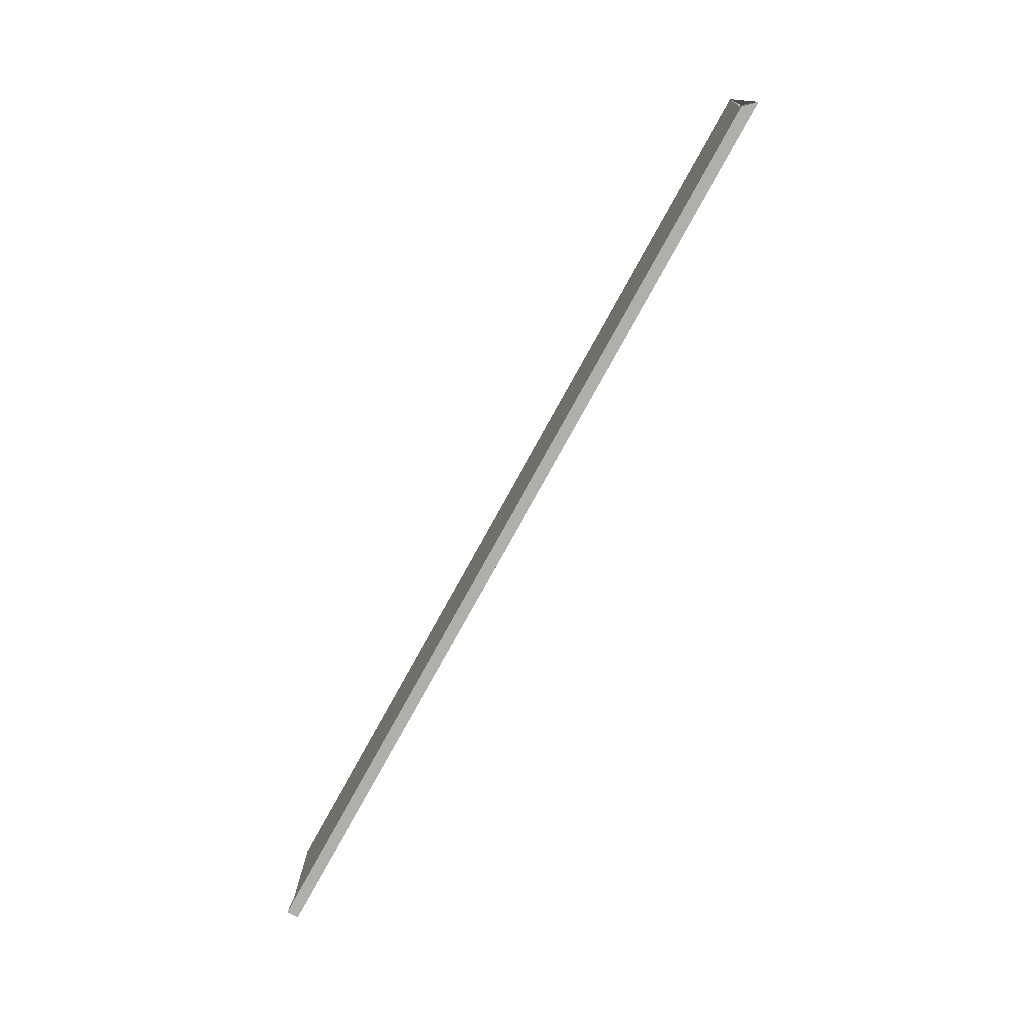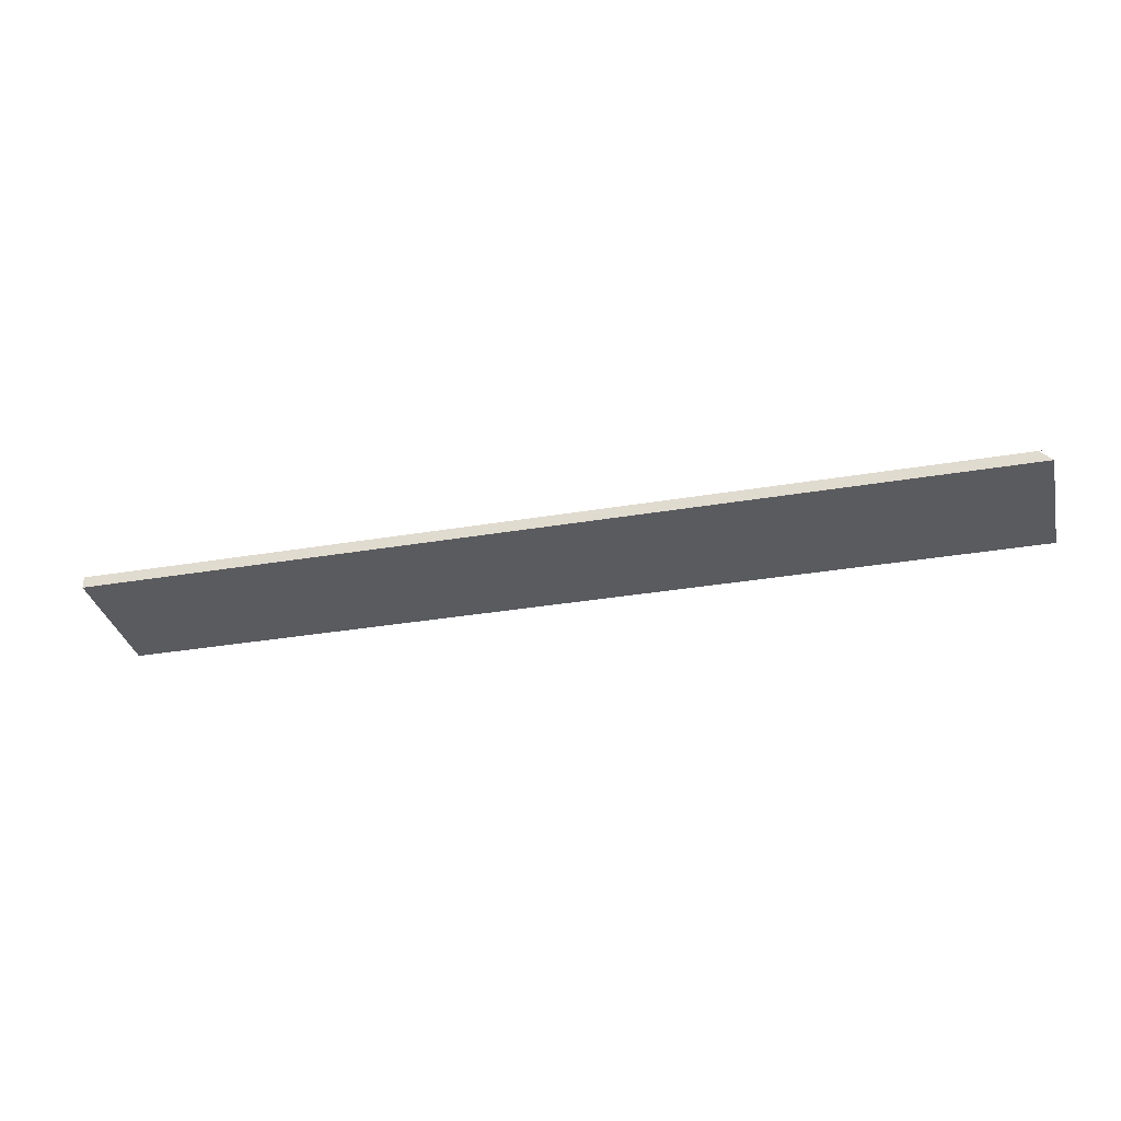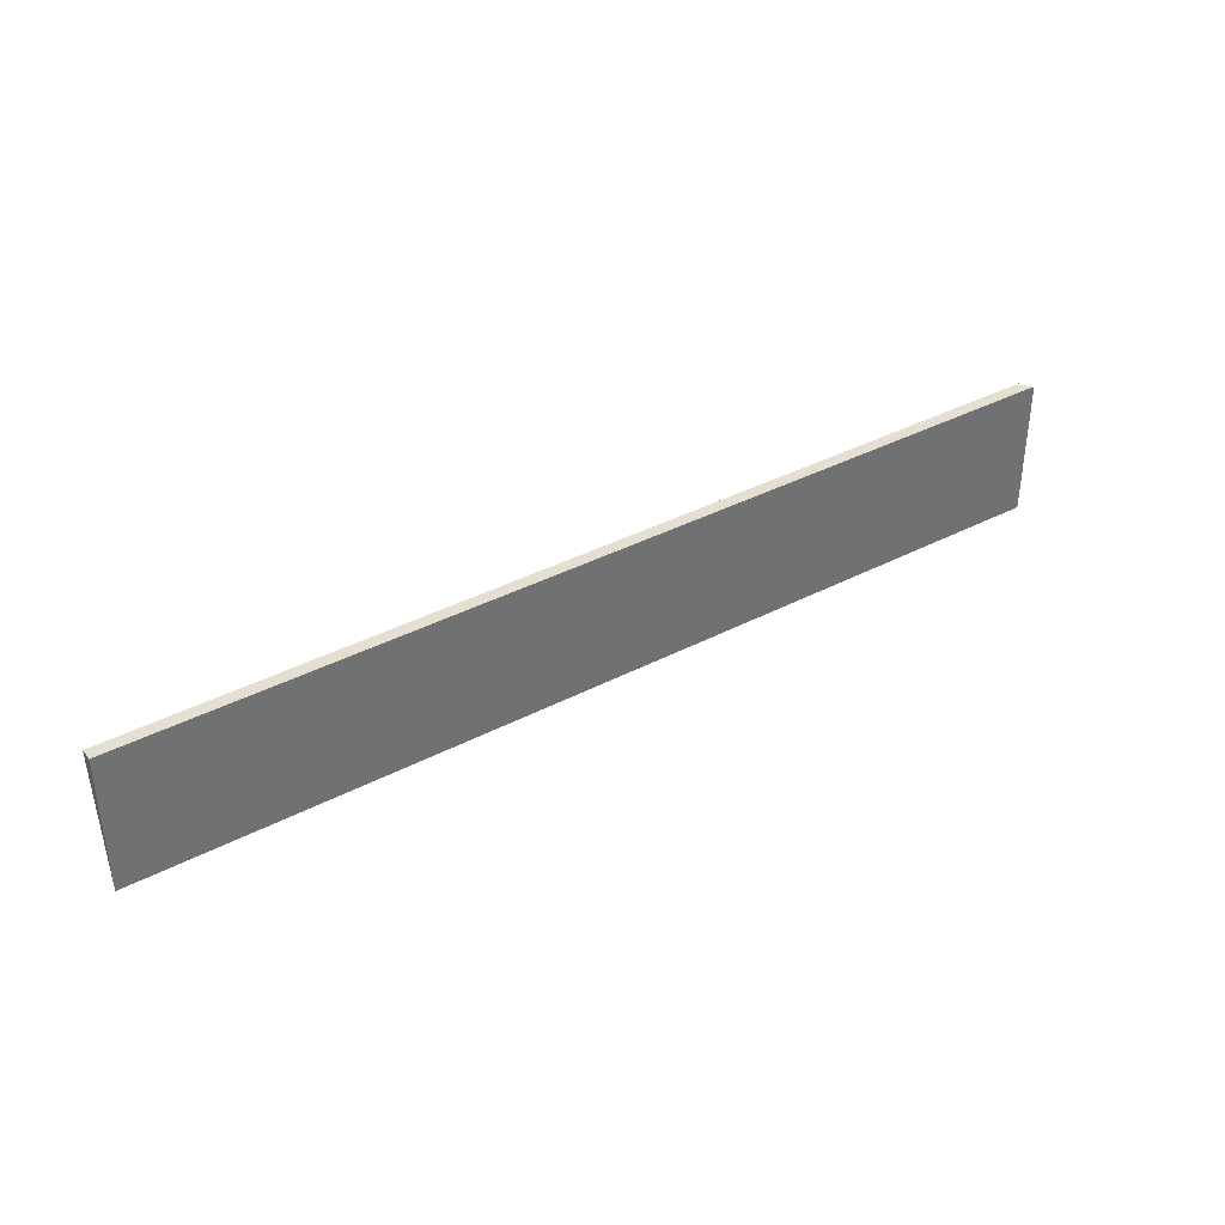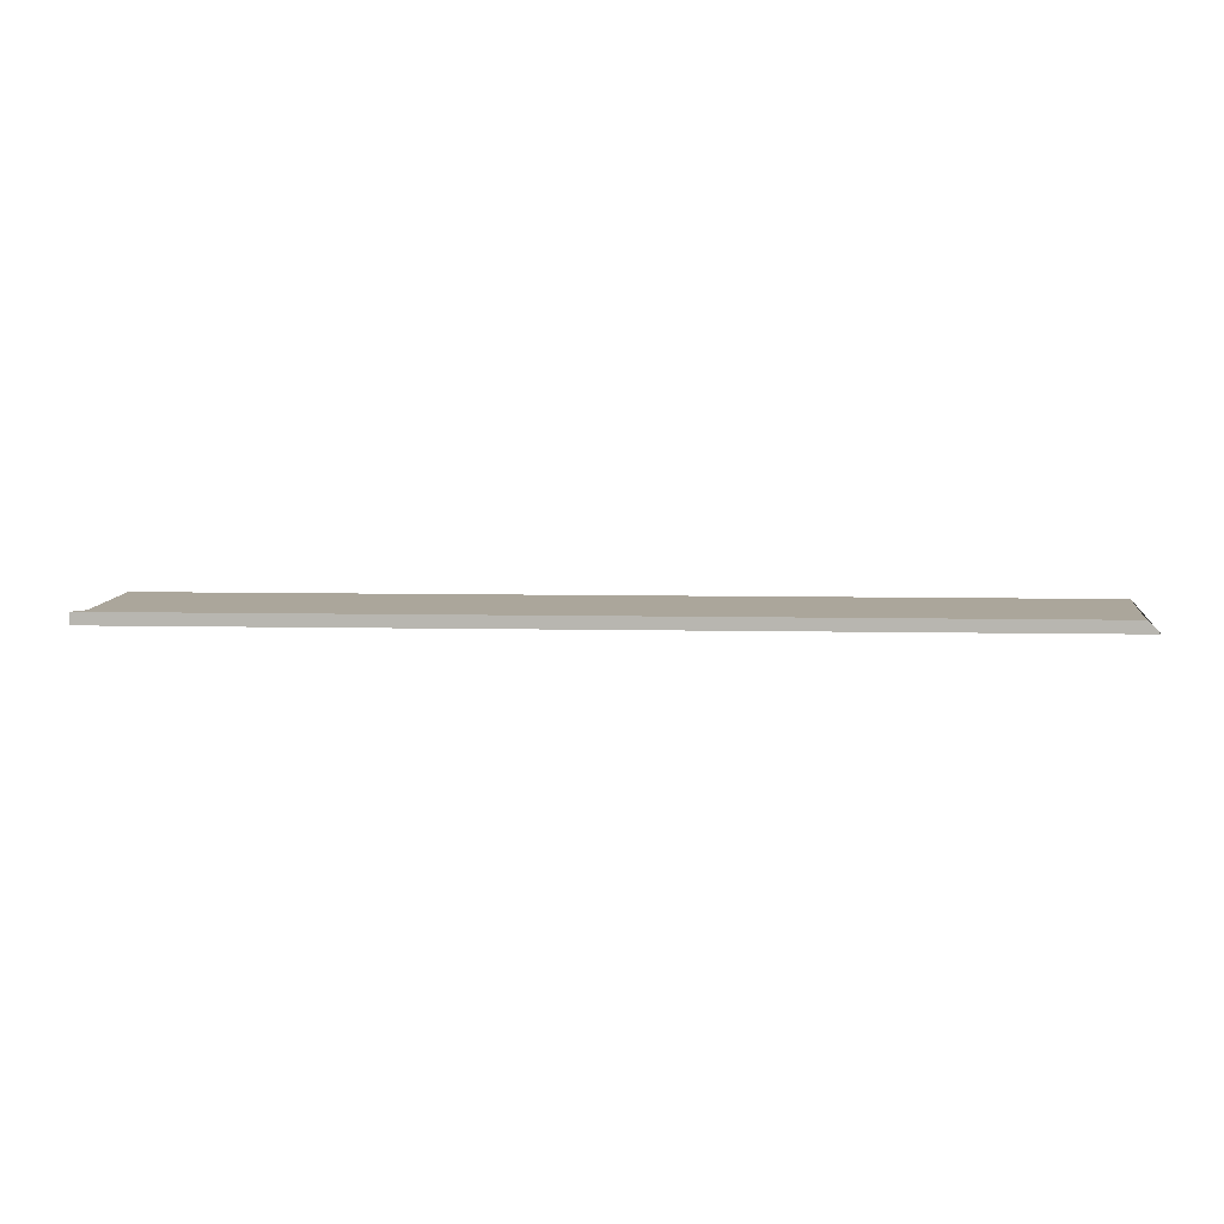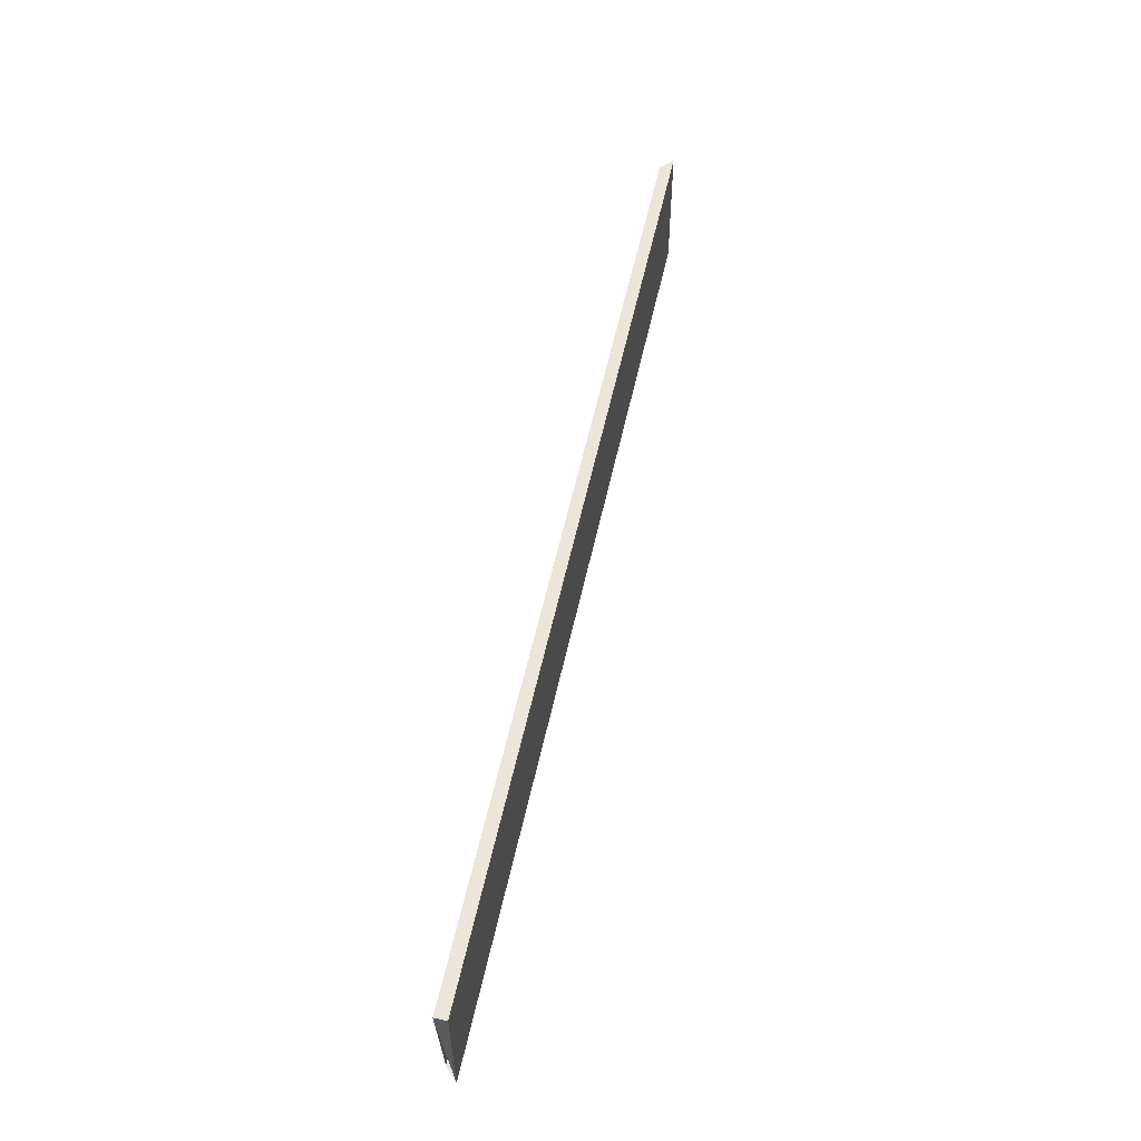
<metadata>
{"format":"obj","ext":"obj","renderer":"f3d","projection":"perspective","resolution":1024,"background":"white","views":[{"elev":-78.4,"azim":61.1,"up":"+Y"},{"elev":-33.3,"azim":-166.9,"up":"+Z"},{"elev":37.5,"azim":146.1,"up":"+Y"},{"elev":7.9,"azim":3.2,"up":"+Z"},{"elev":56.0,"azim":102.2,"up":"+Y"}]}
</metadata>
<code>
v 0.4866 0.1807 -0.1228
v 0.4921 0.1807 -0.1228
v 0.4866 0.1223 -0.1228
v 0.05368 0.1808 -0.1228
v 0.05935 0.1168 -0.1228
v 0.4921 0.1169 -0.1284
v 0.4866 0.1169 -0.1228
v 0.05935 0.1223 -0.1228
v 0.4866 0.1225 -0.1228
v 0.4921 0.1807 -0.1284
v 0.05368 0.1168 -0.1228
v 0.05935 0.1807 -0.1228
v 0.05935 0.1225 -0.1228
v 0.05935 0.1808 -0.1228
v 0.05935 0.1169 -0.1228
v 0.05368 0.1169 -0.1228
v 0.05368 0.1807 -0.1284
v 0.05368 0.1169 -0.1284
f 9 2 1
f 1 2 9
f 10 1 2
f 2 1 10
f 2 6 10
f 10 6 2
f 1 13 9
f 9 13 1
f 10 12 1
f 1 12 10
f 9 8 3
f 3 8 9
f 16 5 11
f 11 5 16
f 6 17 10
f 10 17 6
f 15 6 7
f 7 6 15
f 15 3 7
f 7 3 15
f 13 1 12
f 12 1 13
f 9 13 8
f 8 13 9
f 17 12 10
f 10 12 17
f 3 15 8
f 8 15 3
f 12 4 14
f 14 4 12
f 5 16 15
f 15 16 5
f 17 6 18
f 18 6 17
f 16 6 15
f 15 6 16
f 16 13 8
f 8 13 16
f 16 8 15
f 15 8 16
f 6 16 18
f 18 16 6

</code>
